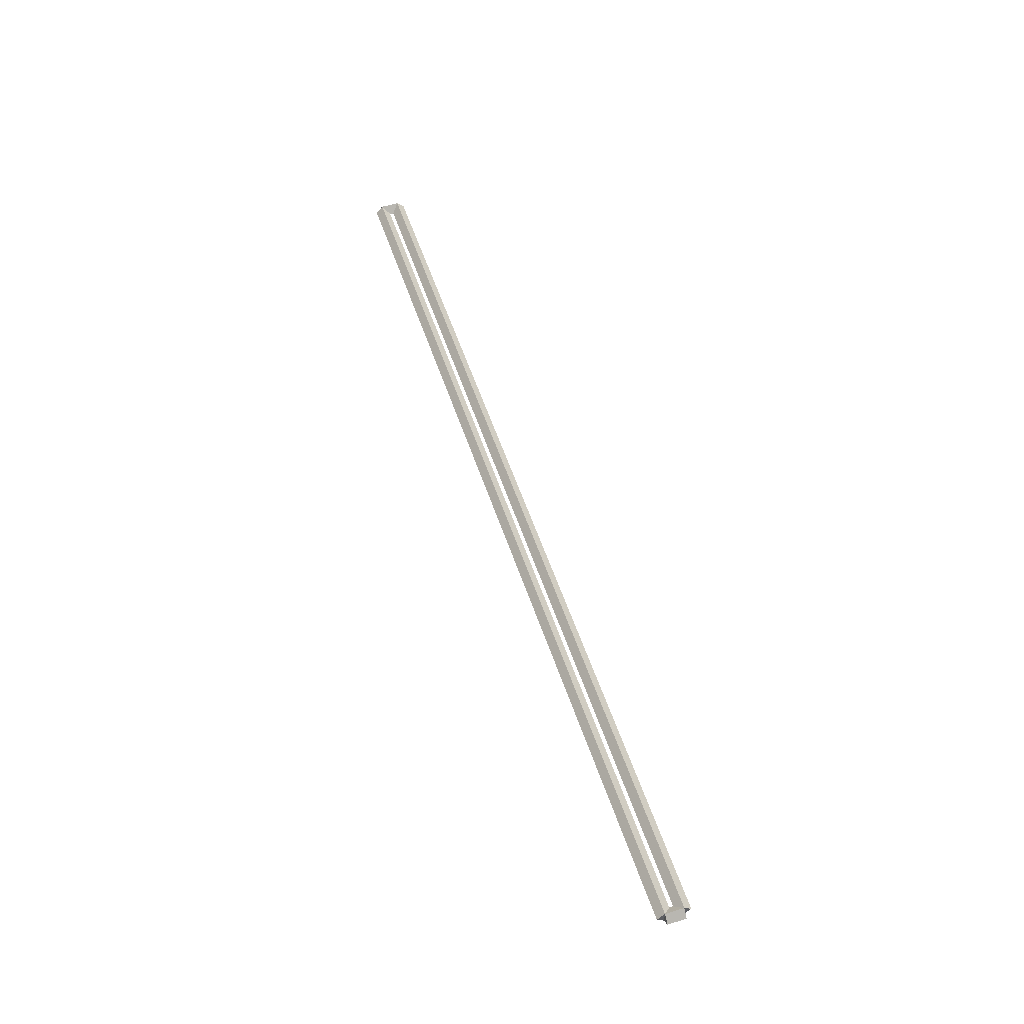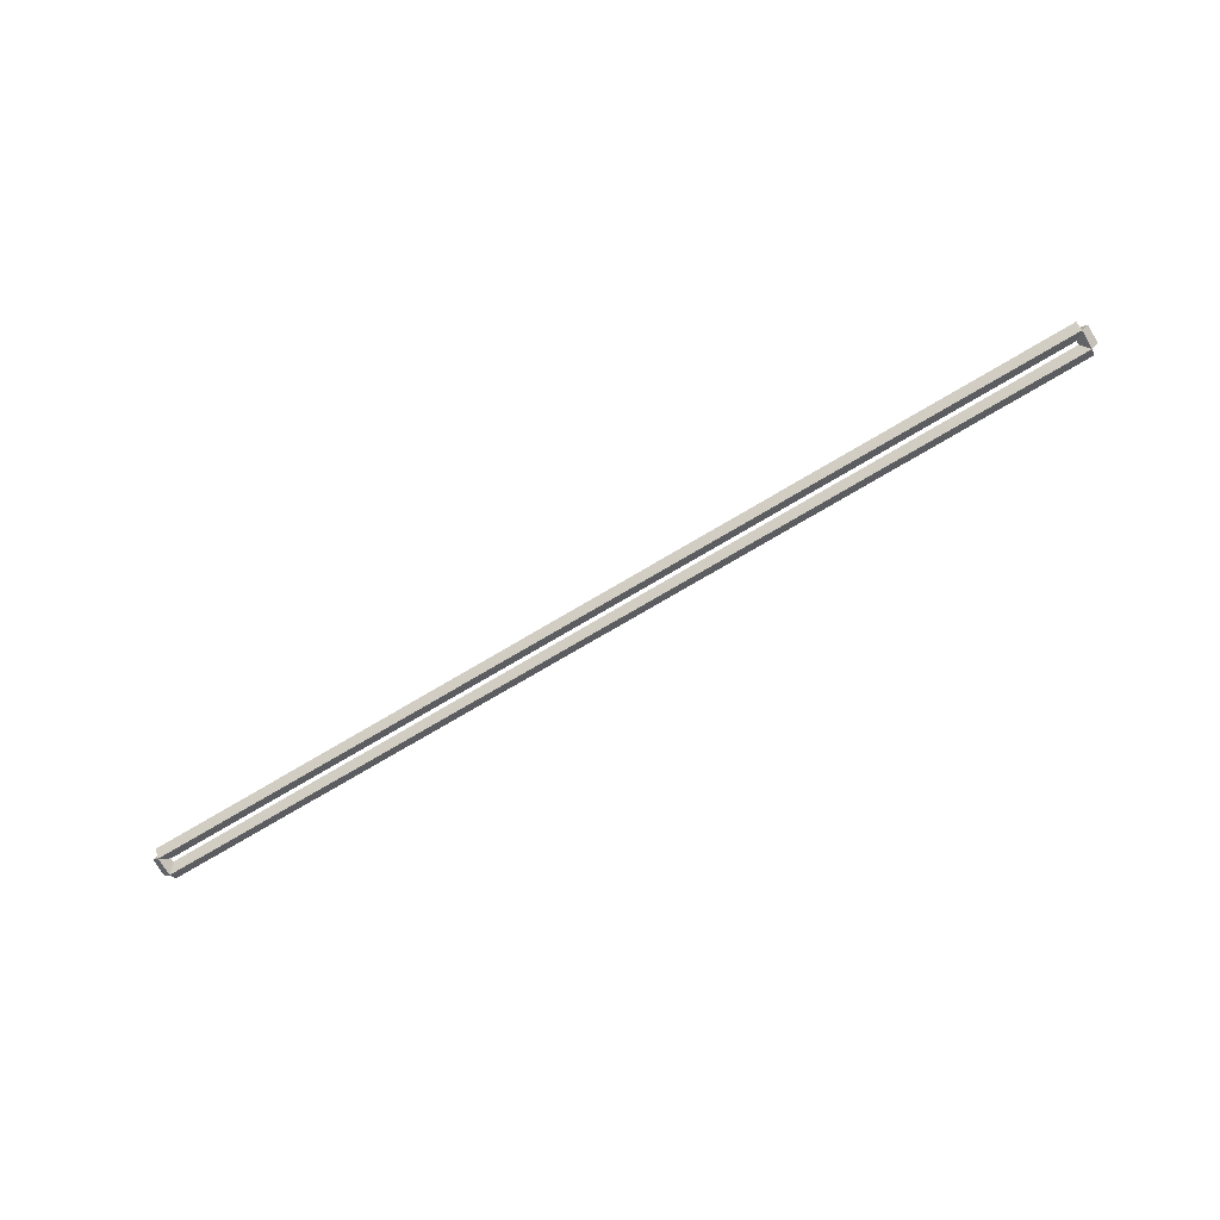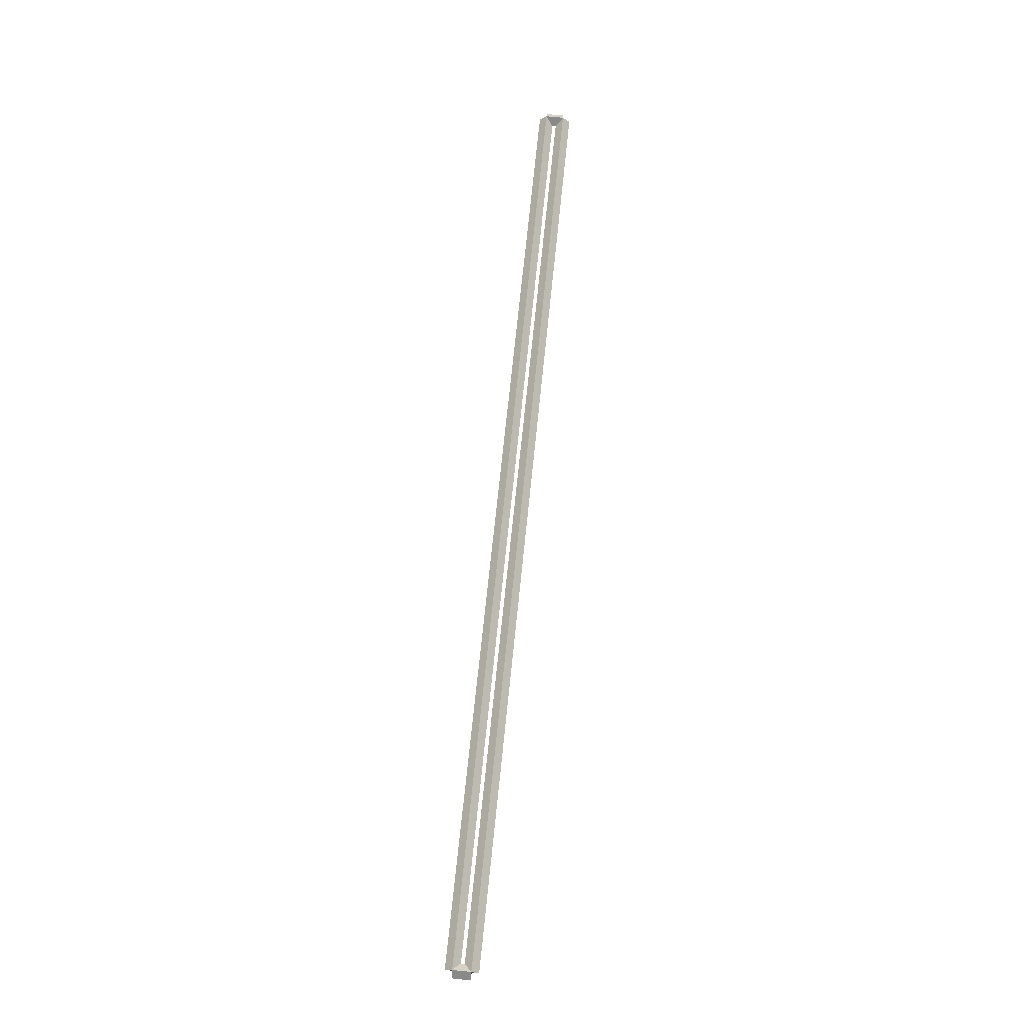
<metadata>
{"format":"obj","ext":"obj","renderer":"f3d","projection":"perspective","resolution":1024,"background":"white","views":[{"elev":54.2,"azim":-108.1,"up":"+Z"},{"elev":-75.0,"azim":-149.4,"up":"+Z"},{"elev":71.6,"azim":95.9,"up":"+Z"}]}
</metadata>
<code>
g base_node_57_37
v 12.8 29.31 -24.82
v 12.7 29.31 -24.92
v 12.6 29.31 -24.82
v 12.7 29.31 -24.72
v 12.8 29.06 -24.82
v 12.7 29.06 -24.92
v 12.6 29.06 -24.82
v 12.7 29.06 -24.72
f 1 2 3 4
f 6 2 1 5
f 5 1 4 8
f 6 5 8 7
f 8 4 3 7
f 7 3 2 6
g base_node_57_37
v 0 29.41 -24.82
v 0 29.31 -24.92
v 0 29.21 -24.82
v 0 29.31 -24.72
v 12.7 29.41 -24.82
v 12.7 29.31 -24.92
v 12.7 29.21 -24.82
v 12.7 29.31 -24.72
f 9 10 11 12
f 14 10 9 13
f 13 9 12 16
f 14 13 16 15
f 16 12 11 15
f 15 11 10 14
g base_node_57_37
v 0.1 29.06 -24.82
v -1.034e-14 29.06 -24.72
v -0.1 29.06 -24.82
v 3.107e-14 29.06 -24.92
v 0.1 29.31 -24.82
v -1.034e-14 29.31 -24.72
v -0.1 29.31 -24.82
v 3.107e-14 29.31 -24.92
f 17 18 19 20
f 22 18 17 21
f 21 17 20 24
f 22 21 24 23
f 24 20 19 23
f 23 19 18 22
g base_node_57_37
v 12.7 29.16 -24.82
v 12.7 29.06 -24.72
v 12.7 28.96 -24.82
v 12.7 29.06 -24.92
v 0 29.16 -24.82
v 0 29.06 -24.72
v 0 28.96 -24.82
v 0 29.06 -24.92
f 25 26 27 28
f 30 26 25 29
f 29 25 28 32
f 30 29 32 31
f 32 28 27 31
f 31 27 26 30

</code>
